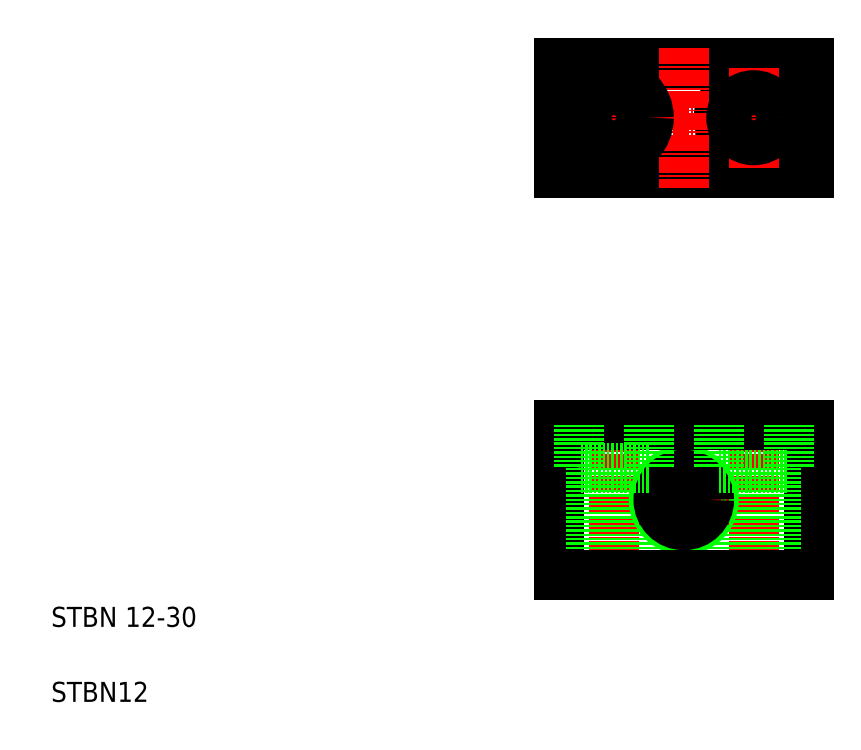
<metadata>
{"format":"dxf","ext":"dxf","renderer":"ezdxf+matplotlib","layout":"modelspace","background":"white","min_lineweight":24,"dpi":150}
</metadata>
<code>
0
SECTION
2
ENTITIES
0
TEXT
8
0
10
10
20
25
30
0
40
4
1
STBN 12-30
0
TEXT
8
0
10
10
20
10
30
0
40
4
1
STBN12
0
LINE
8
CENTER
10
122.5
20
68.39
30
0
11
122.5
21
32.39
31
0
0
LINE
8
CENTER
10
150.5
20
68.39
30
0
11
150.5
21
32.39
31
0
0
LINE
8
CENTER
10
136.5
20
59.39
30
0
11
136.5
21
41.39
31
0
0
LINE
8
0
10
161.5
20
65.39
30
0
11
161.5
21
35.39
31
0
0
LINE
8
0
10
155
20
56.79
30
0
11
155
21
35.39
31
0
0
LINE
8
0
10
146
20
56.79
30
0
11
146
21
35.39
31
0
0
LINE
8
0
10
127
20
56.79
30
0
11
127
21
35.39
31
0
0
CIRCLE
8
0
10
136.5
20
50.39
30
0
40
6
0
LINE
8
0
10
111.5
20
65.39
30
0
11
111.5
21
35.39
31
0
0
LINE
8
0
10
118
20
56.79
30
0
11
118
21
35.39
31
0
0
LINE
8
CENTER
10
127.5
20
50.39
30
0
11
145.5
21
50.39
31
0
0
LINE
8
0
10
111.5
20
35.39
30
0
11
161.5
21
35.39
31
0
0
CIRCLE
8
0
10
136.5
20
50.39
30
0
40
5.053
0
LINE
8
CENTER
10
112.5
20
126.8
30
0
11
160.5
21
126.8
31
0
0
LINE
8
0
10
143.5
20
56.79
30
0
11
157.5
21
56.79
31
0
0
CIRCLE
8
0
10
150.5
20
126.8
30
0
40
7
0
LINE
8
0
10
111.5
20
65.39
30
0
11
161.5
21
65.39
31
0
0
LINE
8
0
10
111.5
20
115.8
30
0
11
161.5
21
115.8
31
0
0
LINE
8
0
10
111.5
20
137.8
30
0
11
161.5
21
137.8
31
0
0
LINE
8
0
10
129.5
20
56.79
30
0
11
115.5
21
56.79
31
0
0
LINE
8
0
10
115.5
20
65.39
30
0
11
115.5
21
56.79
31
0
0
LINE
8
0
10
129.5
20
65.39
30
0
11
129.5
21
56.79
31
0
0
LINE
8
0
10
143.5
20
65.39
30
0
11
143.5
21
56.79
31
0
0
LINE
8
0
10
111.5
20
137.8
30
0
11
111.5
21
115.8
31
0
0
LINE
8
CENTER
10
122.5
20
136.8
30
0
11
122.5
21
116.8
31
0
0
LINE
8
CENTER
10
136.5
20
140.8
30
0
11
136.5
21
112.8
31
0
0
CIRCLE
8
0
10
122.5
20
126.8
30
0
40
4.5
0
CIRCLE
8
0
10
122.5
20
126.8
30
0
40
7
0
LINE
8
0
10
124
20
137.8
30
0
11
124
21
137.8
31
0
0
LINE
8
0
10
136.5
20
137.8
30
0
11
136.5
21
137.8
31
0
0
LINE
8
0
10
157.5
20
65.39
30
0
11
157.5
21
56.79
31
0
0
LINE
8
CENTER
10
150.5
20
136.8
30
0
11
150.5
21
116.8
31
0
0
CIRCLE
8
0
10
150.5
20
126.8
30
0
40
4.5
0
LINE
8
0
10
161.5
20
137.8
30
0
11
161.5
21
115.8
31
0
0
ENDSEC
0
EOF

</code>
